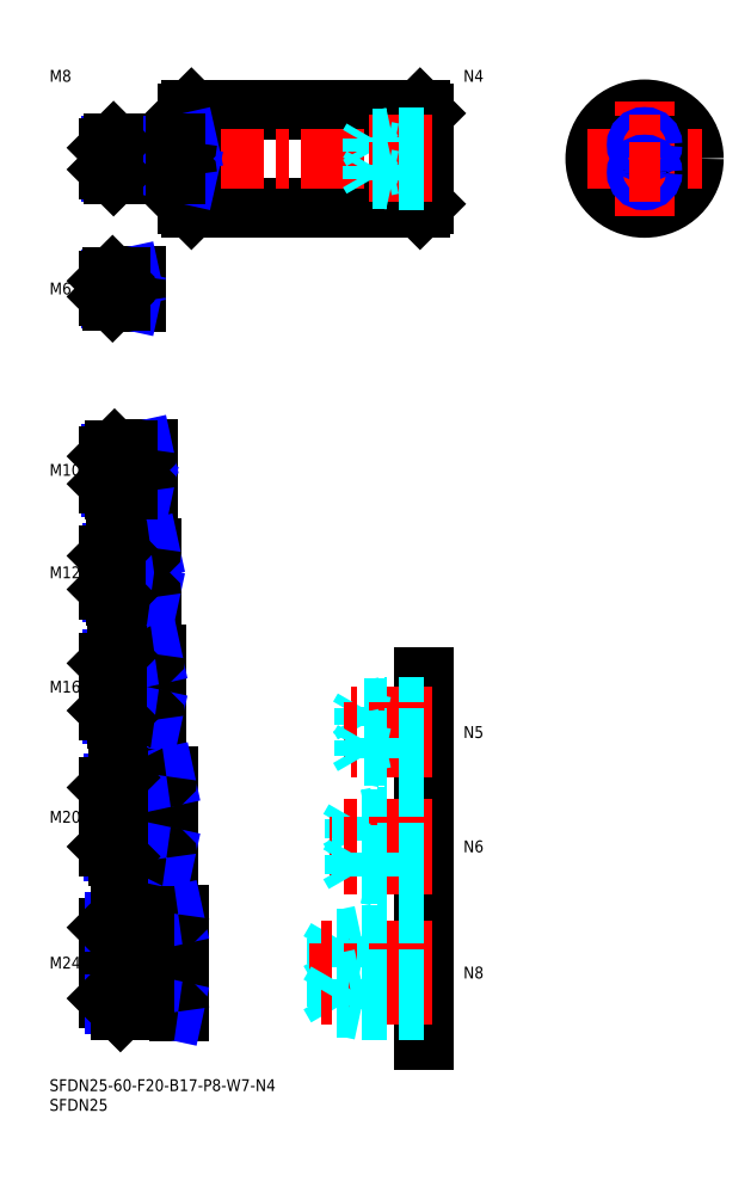
<metadata>
{"format":"dxf","ext":"dxf","renderer":"ezdxf+matplotlib","layout":"modelspace","background":"white","min_lineweight":24,"dpi":150}
</metadata>
<code>
0
SECTION
2
ENTITIES
0
INSERT
8
MSM_CONTINUOUS
2
*U16
10
0
20
0
30
0
0
INSERT
8
MSM_CONTINUOUS
2
*U17
10
0
20
0
30
0
0
INSERT
8
MSM_CONTINUOUS
2
*U18
10
0
20
0
30
0
0
LINE
8
MSM_CENTER
10
13
20
29.5
30
0
11
35
21
29.5
31
0
0
INSERT
8
MSM_CONTINUOUS
2
*U19
10
0
20
0
30
0
0
LINE
8
MSM_CENTER
10
13
20
66.5
30
0
11
32
21
66.5
31
0
0
INSERT
8
MSM_CONTINUOUS
2
*U20
10
0
20
0
30
0
0
LINE
8
MSM_CENTER
10
13
20
99.5
30
0
11
29
21
99.5
31
0
0
LINE
8
MSM_CENTER
10
13
20
128.5
30
0
11
28
21
128.5
31
0
0
INSERT
8
MSM_CONTINUOUS
2
*U21
10
0
20
0
30
0
0
INSERT
8
MSM_CONTINUOUS
2
*U22
10
0
20
0
30
0
0
LINE
8
MSM_CENTER
10
13
20
154.5
30
0
11
27
21
154.5
31
0
0
INSERT
8
MSM_CONTINUOUS
2
*U23
10
0
20
0
30
0
0
LINE
8
MSM_CENTER
10
13
20
200.5
30
0
11
24
21
200.5
31
0
0
LINE
8
MSM_CONTINUOUS
10
21.7
20
203.5
30
0
11
16
21
203.5
31
0
0
LINE
8
MSM_NARROW
10
18
20
203
30
0
11
15.46
21
203
31
0
0
LINE
8
MSM_NARROW
10
18
20
198
30
0
11
15.46
21
198
31
0
0
LINE
8
MSM_CONTINUOUS
10
21.7
20
197.5
30
0
11
16
21
197.5
31
0
0
LINE
8
MSM_CONTINUOUS
10
15
20
202.5
30
0
11
15
21
198.5
31
0
0
LINE
8
MSM_NARROW
10
20
20
150.3
30
0
11
15.69
21
150.3
31
0
0
LINE
8
MSM_CONTINUOUS
10
24.7
20
149.5
30
0
11
16.5
21
149.5
31
0
0
LINE
8
MSM_CONTINUOUS
10
24.7
20
159.5
30
0
11
16.5
21
159.5
31
0
0
LINE
8
MSM_NARROW
10
20
20
158.7
30
0
11
15.69
21
158.7
31
0
0
LINE
8
MSM_CONTINUOUS
10
15
20
151
30
0
11
15
21
158
31
0
0
LINE
8
MSM_NARROW
10
21
20
123.4
30
0
11
15.8
21
123.4
31
0
0
LINE
8
MSM_CONTINUOUS
10
25.7
20
122.5
30
0
11
16.75
21
122.5
31
0
0
LINE
8
MSM_CONTINUOUS
10
25.7
20
134.5
30
0
11
16.75
21
134.5
31
0
0
LINE
8
MSM_NARROW
10
21
20
133.6
30
0
11
15.8
21
133.6
31
0
0
LINE
8
MSM_CONTINUOUS
10
15
20
124.2
30
0
11
15
21
132.8
31
0
0
LINE
8
MSM_CONTINUOUS
10
26.7
20
91.5
30
0
11
17
21
91.5
31
0
0
LINE
8
MSM_NARROW
10
21
20
92.58
30
0
11
15.92
21
92.58
31
0
0
LINE
8
MSM_NARROW
10
21
20
106.4
30
0
11
15.92
21
106.4
31
0
0
LINE
8
MSM_CONTINUOUS
10
26.7
20
107.5
30
0
11
17
21
107.5
31
0
0
LINE
8
MSM_CONTINUOUS
10
15
20
93.5
30
0
11
15
21
105.5
31
0
0
LINE
8
MSM_NARROW
10
23
20
75.15
30
0
11
16.15
21
75.15
31
0
0
LINE
8
MSM_NARROW
10
23
20
57.85
30
0
11
16.15
21
57.85
31
0
0
LINE
8
MSM_CONTINUOUS
10
29.7
20
56.5
30
0
11
17.5
21
56.5
31
0
0
LINE
8
MSM_CONTINUOUS
10
29.7
20
76.5
30
0
11
17.5
21
76.5
31
0
0
LINE
8
MSM_CONTINUOUS
10
15
20
59
30
0
11
15
21
74
31
0
0
LINE
8
MSM_CONTINUOUS
10
32.7
20
41.5
30
0
11
18
21
41.5
31
0
0
LINE
8
MSM_CONTINUOUS
10
32.7
20
17.5
30
0
11
18
21
17.5
31
0
0
LINE
8
MSM_CONTINUOUS
10
15
20
20.5
30
0
11
15
21
38.5
31
0
0
LINE
8
MSM_NARROW
10
24
20
39.88
30
0
11
16.38
21
39.88
31
0
0
LINE
8
MSM_NARROW
10
24
20
19.12
30
0
11
16.38
21
19.12
31
0
0
LINE
8
MSM_CONTINUOUS
10
22
20
203.8
30
0
11
22
21
197.2
31
0
0
LINE
8
MSM_CONTINUOUS
10
26
20
122.2
30
0
11
26
21
134.8
31
0
0
LINE
8
MSM_CONTINUOUS
10
25
20
159.8
30
0
11
25
21
149.2
31
0
0
LINE
8
MSM_CONTINUOUS
10
27
20
107.8
30
0
11
27
21
91.2
31
0
0
LINE
8
MSM_CONTINUOUS
10
30
20
76.8
30
0
11
30
21
56.2
31
0
0
LINE
8
MSM_CONTINUOUS
10
33
20
41.8
30
0
11
33
21
17.2
31
0
0
LINE
8
MSM_CONTINUOUS
10
21
20
122.5
30
0
11
21
21
134.5
31
0
0
LINE
8
MSM_CONTINUOUS
10
21
20
107.5
30
0
11
21
21
91.5
31
0
0
LINE
8
MSM_CONTINUOUS
10
23
20
76.5
30
0
11
23
21
56.5
31
0
0
LINE
8
MSM_NARROW
10
18
20
203
30
0
11
20.5
21
203.5
31
0
0
LINE
8
MSM_NARROW
10
18
20
198
30
0
11
20.5
21
197.5
31
0
0
LINE
8
MSM_NARROW
10
20
20
158.7
30
0
11
23.75
21
159.5
31
0
0
LINE
8
MSM_NARROW
10
20
20
150.3
30
0
11
23.75
21
149.5
31
0
0
LINE
8
MSM_NARROW
10
21
20
133.6
30
0
11
25.38
21
134.5
31
0
0
LINE
8
MSM_NARROW
10
21
20
123.4
30
0
11
25.38
21
122.5
31
0
0
LINE
8
MSM_NARROW
10
21
20
106.4
30
0
11
26
21
107.5
31
0
0
LINE
8
MSM_NARROW
10
21
20
92.58
30
0
11
26
21
91.5
31
0
0
LINE
8
MSM_NARROW
10
23
20
75.15
30
0
11
29.25
21
76.5
31
0
0
LINE
8
MSM_NARROW
10
23
20
57.85
30
0
11
29.25
21
56.5
31
0
0
LINE
8
MSM_NARROW
10
24
20
39.88
30
0
11
31.5
21
41.5
31
0
0
LINE
8
MSM_NARROW
10
24
20
19.12
30
0
11
31.5
21
17.5
31
0
0
LINE
8
MSM_CONTINUOUS
10
16
20
203.5
30
0
11
15
21
202.5
31
0
0
LINE
8
MSM_CONTINUOUS
10
16
20
197.5
30
0
11
15
21
198.5
31
0
0
LINE
8
MSM_CONTINUOUS
10
16
20
203.5
30
0
11
16
21
197.5
31
0
0
LINE
8
MSM_CONTINUOUS
10
16.5
20
159.5
30
0
11
15
21
158
31
0
0
LINE
8
MSM_CONTINUOUS
10
16.5
20
149.5
30
0
11
15
21
151
31
0
0
LINE
8
MSM_CONTINUOUS
10
16.5
20
159.5
30
0
11
16.5
21
149.5
31
0
0
LINE
8
MSM_CONTINUOUS
10
16.75
20
134.5
30
0
11
15
21
132.8
31
0
0
LINE
8
MSM_CONTINUOUS
10
16.75
20
122.5
30
0
11
15
21
124.2
31
0
0
LINE
8
MSM_CONTINUOUS
10
16.75
20
134.5
30
0
11
16.75
21
122.5
31
0
0
LINE
8
MSM_CONTINUOUS
10
17
20
107.5
30
0
11
15
21
105.5
31
0
0
LINE
8
MSM_CONTINUOUS
10
17
20
91.5
30
0
11
15
21
93.5
31
0
0
LINE
8
MSM_CONTINUOUS
10
17
20
91.5
30
0
11
17
21
107.5
31
0
0
LINE
8
MSM_CONTINUOUS
10
17.5
20
76.5
30
0
11
15
21
74
31
0
0
LINE
8
MSM_CONTINUOUS
10
17.5
20
56.5
30
0
11
15
21
59
31
0
0
LINE
8
MSM_CONTINUOUS
10
17.5
20
76.5
30
0
11
17.5
21
56.5
31
0
0
LINE
8
MSM_CONTINUOUS
10
18
20
41.5
30
0
11
15
21
38.5
31
0
0
LINE
8
MSM_CONTINUOUS
10
18
20
17.5
30
0
11
15
21
20.5
31
0
0
LINE
8
MSM_CONTINUOUS
10
18
20
17.5
30
0
11
18
21
41.5
31
0
0
LINE
8
MSM_CONTINUOUS
10
18
20
203.5
30
0
11
18
21
197.5
31
0
0
LINE
8
MSM_CONTINUOUS
10
20
20
159.5
30
0
11
20
21
149.5
31
0
0
LINE
8
MSM_CONTINUOUS
10
24
20
41.5
30
0
11
24
21
17.5
31
0
0
ARC
8
MSM_CONTINUOUS
10
21.7
20
203.8
30
0
40
0.3
50
270
51
0
0
ARC
8
MSM_CONTINUOUS
10
21.7
20
197.2
30
0
40
0.3
50
0
51
90
0
ARC
8
MSM_CONTINUOUS
10
24.7
20
159.8
30
0
40
0.3
50
270
51
0
0
ARC
8
MSM_CONTINUOUS
10
24.7
20
149.2
30
0
40
0.3
50
0
51
90
0
ARC
8
MSM_CONTINUOUS
10
25.7
20
134.8
30
0
40
0.3
50
270
51
0
0
ARC
8
MSM_CONTINUOUS
10
25.7
20
122.2
30
0
40
0.3
50
0
51
90
0
ARC
8
MSM_CONTINUOUS
10
26.7
20
107.8
30
0
40
0.3
50
270
51
0
0
ARC
8
MSM_CONTINUOUS
10
26.7
20
91.2
30
0
40
0.3
50
0
51
90
0
ARC
8
MSM_CONTINUOUS
10
29.7
20
76.8
30
0
40
0.3
50
270
51
0
0
ARC
8
MSM_CONTINUOUS
10
29.7
20
56.2
30
0
40
0.3
50
0
51
90
0
ARC
8
MSM_CONTINUOUS
10
32.7
20
41.8
30
0
40
0.3
50
270
51
0
0
ARC
8
MSM_CONTINUOUS
10
32.7
20
17.2
30
0
40
0.3
50
0
51
90
0
LINE
8
MSM_CONTINUOUS
10
36
20
246
30
0
11
94
21
246
31
0
0
LINE
8
MSM_CONTINUOUS
10
36
20
221
30
0
11
94
21
221
31
0
0
LINE
8
MSM_CENTER
10
13
20
233.5
30
0
11
97
21
233.5
31
0
0
LINE
8
MSM_CONTINUOUS
10
35
20
245
30
0
11
35
21
222
31
0
0
LINE
8
MSM_CONTINUOUS
10
36
20
246
30
0
11
36
21
221
31
0
0
LINE
8
MSM_CONTINUOUS
10
35
20
222
30
0
11
36
21
221
31
0
0
LINE
8
MSM_CONTINUOUS
10
36
20
246
30
0
11
35
21
245
31
0
0
CIRCLE
8
MSM_CONTINUOUS
10
150.9
20
233.5
30
0
40
12.5
0
LINE
8
MSM_CENTER
10
136.4
20
233.5
30
0
11
165.4
21
233.5
31
0
0
LINE
8
MSM_CONTINUOUS
10
94
20
246
30
0
11
95
21
245
31
0
0
LINE
8
MSM_CONTINUOUS
10
95
20
222
30
0
11
94
21
221
31
0
0
LINE
8
MSM_CONTINUOUS
10
94
20
246
30
0
11
94
21
221
31
0
0
LINE
8
MSM_CONTINUOUS
10
95
20
245
30
0
11
95
21
222
31
0
0
LINE
8
MSM_CENTER
10
150.9
20
219
30
0
11
150.9
21
248
31
0
0
INSERT
8
MSM_CONTINUOUS
2
*U24
10
0
20
0
30
0
0
INSERT
8
MSM_CONTINUOUS
2
*U25
10
0
20
0
30
0
0
LINE
8
MSM_CENTER
10
97
20
237
30
0
11
79
21
237
31
0
0
LINE
8
MSM_DASHED
10
95
20
239
30
0
11
87
21
239
31
0
0
LINE
8
MSM_DASHED
10
95
20
238.6
30
0
11
81.94
21
238.6
31
0
0
LINE
8
MSM_DASHED
10
95
20
235.4
30
0
11
81.94
21
235.4
31
0
0
LINE
8
MSM_DASHED
10
95
20
235
30
0
11
87
21
235
31
0
0
LINE
8
MSM_DASHED
10
81.94
20
235.4
30
0
11
81.94
21
238.6
31
0
0
LINE
8
MSM_DASHED
10
81.94
20
238.6
30
0
11
81
21
237
31
0
0
LINE
8
MSM_DASHED
10
87
20
235
30
0
11
87
21
239
31
0
0
LINE
8
MSM_DASHED
10
81.94
20
235.4
30
0
11
81
21
237
31
0
0
LINE
8
MSM_DASHED
10
87
20
235
30
0
11
85.25
21
235.4
31
0
0
LINE
8
MSM_DASHED
10
87
20
239
30
0
11
85.25
21
238.6
31
0
0
LINE
8
MSM_CENTER
10
97
20
230
30
0
11
79
21
230
31
0
0
LINE
8
MSM_DASHED
10
95
20
228
30
0
11
87
21
228
31
0
0
LINE
8
MSM_DASHED
10
95
20
228.4
30
0
11
81.94
21
228.4
31
0
0
LINE
8
MSM_DASHED
10
95
20
231.6
30
0
11
81.94
21
231.6
31
0
0
LINE
8
MSM_DASHED
10
95
20
232
30
0
11
87
21
232
31
0
0
LINE
8
MSM_DASHED
10
81.94
20
231.6
30
0
11
81.94
21
228.4
31
0
0
LINE
8
MSM_DASHED
10
81.94
20
228.4
30
0
11
81
21
230
31
0
0
LINE
8
MSM_DASHED
10
87
20
232
30
0
11
87
21
228
31
0
0
LINE
8
MSM_DASHED
10
81.94
20
231.6
30
0
11
81
21
230
31
0
0
LINE
8
MSM_DASHED
10
87
20
232
30
0
11
85.25
21
231.6
31
0
0
LINE
8
MSM_DASHED
10
87
20
228
30
0
11
85.25
21
228.4
31
0
0
CIRCLE
8
MSM_CONTINUOUS
10
150.9
20
237
30
0
40
1.621
0
CIRCLE
8
MSM_NARROW
10
150.9
20
237
30
0
40
2
0
LINE
8
MSM_CENTER
10
146.9
20
237
30
0
11
154.9
21
237
31
0
0
CIRCLE
8
MSM_CONTINUOUS
10
150.9
20
230
30
0
40
1.621
0
CIRCLE
8
MSM_NARROW
10
150.9
20
230
30
0
40
2
0
LINE
8
MSM_CENTER
10
146.9
20
230
30
0
11
154.9
21
230
31
0
0
LINE
8
MSM_NARROW
10
32
20
230.2
30
0
11
15.57
21
230.2
31
0
0
LINE
8
MSM_CONTINUOUS
10
34.7
20
229.5
30
0
11
16.25
21
229.5
31
0
0
LINE
8
MSM_CONTINUOUS
10
34.7
20
237.5
30
0
11
16.25
21
237.5
31
0
0
LINE
8
MSM_NARROW
10
32
20
236.8
30
0
11
15.57
21
236.8
31
0
0
LINE
8
MSM_CONTINUOUS
10
15
20
230.8
30
0
11
15
21
236.3
31
0
0
LINE
8
MSM_NARROW
10
32
20
236.8
30
0
11
35
21
237.5
31
0
0
LINE
8
MSM_NARROW
10
32
20
230.2
30
0
11
35
21
229.5
31
0
0
LINE
8
MSM_CONTINUOUS
10
16.25
20
237.5
30
0
11
15
21
236.3
31
0
0
LINE
8
MSM_CONTINUOUS
10
16.25
20
229.5
30
0
11
15
21
230.8
31
0
0
LINE
8
MSM_CONTINUOUS
10
16.25
20
237.5
30
0
11
16.25
21
229.5
31
0
0
LINE
8
MSM_CONTINUOUS
10
32
20
237.5
30
0
11
32
21
229.5
31
0
0
ARC
8
MSM_CONTINUOUS
10
34.7
20
237.8
30
0
40
0.3
50
270
51
0
0
ARC
8
MSM_CONTINUOUS
10
34.7
20
229.2
30
0
40
0.3
50
0
51
90
0
LINE
8
MSM_CONTINUOUS
10
95
20
102
30
0
11
95
21
10
31
0
0
INSERT
8
MSM_CONTINUOUS
2
*U26
10
0
20
0
30
0
0
LINE
8
MSM_DASHED
10
79
20
28.5
30
0
11
79
21
36.5
31
0
0
LINE
8
MSM_DASHED
10
72.92
20
29.18
30
0
11
72.92
21
35.82
31
0
0
LINE
8
MSM_DASHED
10
72.92
20
35.82
30
0
11
71
21
32.5
31
0
0
LINE
8
MSM_CENTER
10
97
20
32.5
30
0
11
69
21
32.5
31
0
0
LINE
8
MSM_DASHED
10
95
20
29.18
30
0
11
72.92
21
29.18
31
0
0
LINE
8
MSM_DASHED
10
95
20
28.5
30
0
11
79
21
28.5
31
0
0
LINE
8
MSM_DASHED
10
79
20
28.5
30
0
11
75.87
21
29.18
31
0
0
LINE
8
MSM_DASHED
10
72.92
20
29.18
30
0
11
71
21
32.5
31
0
0
LINE
8
MSM_DASHED
10
95
20
36.5
30
0
11
79
21
36.5
31
0
0
LINE
8
MSM_DASHED
10
95
20
35.82
30
0
11
72.92
21
35.82
31
0
0
LINE
8
MSM_DASHED
10
79
20
36.5
30
0
11
75.87
21
35.82
31
0
0
INSERT
8
MSM_CONTINUOUS
2
*U27
10
0
20
0
30
0
0
LINE
8
MSM_CENTER
10
97
20
63.5
30
0
11
74
21
63.5
31
0
0
LINE
8
MSM_DASHED
10
95
20
66.5
30
0
11
83
21
66.5
31
0
0
LINE
8
MSM_DASHED
10
95
20
65.96
30
0
11
77.42
21
65.96
31
0
0
LINE
8
MSM_DASHED
10
95
20
61.04
30
0
11
77.42
21
61.04
31
0
0
LINE
8
MSM_DASHED
10
95
20
60.5
30
0
11
83
21
60.5
31
0
0
LINE
8
MSM_DASHED
10
83
20
60.5
30
0
11
83
21
66.5
31
0
0
LINE
8
MSM_DASHED
10
77.42
20
61.04
30
0
11
77.42
21
65.96
31
0
0
LINE
8
MSM_DASHED
10
77.42
20
65.96
30
0
11
76
21
63.5
31
0
0
LINE
8
MSM_DASHED
10
77.42
20
61.04
30
0
11
76
21
63.5
31
0
0
LINE
8
MSM_DASHED
10
83
20
60.5
30
0
11
80.5
21
61.04
31
0
0
LINE
8
MSM_DASHED
10
83
20
66.5
30
0
11
80.5
21
65.96
31
0
0
INSERT
8
MSM_CONTINUOUS
2
*U28
10
0
20
0
30
0
0
LINE
8
MSM_CENTER
10
97
20
92
30
0
11
76.5
21
92
31
0
0
LINE
8
MSM_DASHED
10
95
20
94.5
30
0
11
85
21
94.5
31
0
0
LINE
8
MSM_DASHED
10
95
20
94.07
30
0
11
79.69
21
94.07
31
0
0
LINE
8
MSM_DASHED
10
95
20
89.93
30
0
11
79.69
21
89.93
31
0
0
LINE
8
MSM_DASHED
10
95
20
89.5
30
0
11
85
21
89.5
31
0
0
LINE
8
MSM_DASHED
10
79.69
20
89.93
30
0
11
79.69
21
94.07
31
0
0
LINE
8
MSM_DASHED
10
79.69
20
94.07
30
0
11
78.5
21
92
31
0
0
LINE
8
MSM_DASHED
10
85
20
89.5
30
0
11
85
21
94.5
31
0
0
LINE
8
MSM_DASHED
10
79.69
20
89.93
30
0
11
78.5
21
92
31
0
0
LINE
8
MSM_DASHED
10
85
20
89.5
30
0
11
83
21
89.93
31
0
0
LINE
8
MSM_DASHED
10
85
20
94.5
30
0
11
83
21
94.07
31
0
0
LINE
8
MSM_CENTER
10
97
20
27
30
0
11
66
21
27
31
0
0
LINE
8
MSM_CENTER
10
97
20
59
30
0
11
71
21
59
31
0
0
LINE
8
MSM_CENTER
10
97
20
88
30
0
11
73.5
21
88
31
0
0
LINE
8
MSM_DASHED
10
79
20
25.5
30
0
11
79
21
17.5
31
0
0
LINE
8
MSM_DASHED
10
72.92
20
24.82
30
0
11
72.92
21
18.18
31
0
0
LINE
8
MSM_DASHED
10
72.92
20
18.18
30
0
11
71
21
21.5
31
0
0
LINE
8
MSM_CENTER
10
97
20
21.5
30
0
11
69
21
21.5
31
0
0
LINE
8
MSM_DASHED
10
95
20
24.82
30
0
11
72.92
21
24.82
31
0
0
LINE
8
MSM_DASHED
10
95
20
25.5
30
0
11
79
21
25.5
31
0
0
LINE
8
MSM_DASHED
10
79
20
25.5
30
0
11
75.87
21
24.82
31
0
0
LINE
8
MSM_DASHED
10
72.92
20
24.82
30
0
11
71
21
21.5
31
0
0
LINE
8
MSM_DASHED
10
95
20
17.5
30
0
11
79
21
17.5
31
0
0
LINE
8
MSM_DASHED
10
95
20
18.18
30
0
11
72.92
21
18.18
31
0
0
LINE
8
MSM_DASHED
10
79
20
17.5
30
0
11
75.87
21
18.18
31
0
0
LINE
8
MSM_CENTER
10
97
20
54.5
30
0
11
74
21
54.5
31
0
0
LINE
8
MSM_DASHED
10
95
20
51.5
30
0
11
83
21
51.5
31
0
0
LINE
8
MSM_DASHED
10
95
20
52.04
30
0
11
77.42
21
52.04
31
0
0
LINE
8
MSM_DASHED
10
95
20
56.96
30
0
11
77.42
21
56.96
31
0
0
LINE
8
MSM_DASHED
10
95
20
57.5
30
0
11
83
21
57.5
31
0
0
LINE
8
MSM_DASHED
10
83
20
57.5
30
0
11
83
21
51.5
31
0
0
LINE
8
MSM_DASHED
10
77.42
20
56.96
30
0
11
77.42
21
52.04
31
0
0
LINE
8
MSM_DASHED
10
77.42
20
52.04
30
0
11
76
21
54.5
31
0
0
LINE
8
MSM_DASHED
10
77.42
20
56.96
30
0
11
76
21
54.5
31
0
0
LINE
8
MSM_DASHED
10
83
20
57.5
30
0
11
80.5
21
56.96
31
0
0
LINE
8
MSM_DASHED
10
83
20
51.5
30
0
11
80.5
21
52.04
31
0
0
LINE
8
MSM_CENTER
10
97
20
84
30
0
11
76.5
21
84
31
0
0
LINE
8
MSM_DASHED
10
95
20
81.5
30
0
11
85
21
81.5
31
0
0
LINE
8
MSM_DASHED
10
95
20
81.93
30
0
11
79.69
21
81.93
31
0
0
LINE
8
MSM_DASHED
10
95
20
86.07
30
0
11
79.69
21
86.07
31
0
0
LINE
8
MSM_DASHED
10
95
20
86.5
30
0
11
85
21
86.5
31
0
0
LINE
8
MSM_DASHED
10
79.69
20
86.07
30
0
11
79.69
21
81.93
31
0
0
LINE
8
MSM_DASHED
10
79.69
20
81.93
30
0
11
78.5
21
84
31
0
0
LINE
8
MSM_DASHED
10
85
20
86.5
30
0
11
85
21
81.5
31
0
0
LINE
8
MSM_DASHED
10
79.69
20
86.07
30
0
11
78.5
21
84
31
0
0
LINE
8
MSM_DASHED
10
85
20
86.5
30
0
11
83
21
86.07
31
0
0
LINE
8
MSM_DASHED
10
85
20
81.5
30
0
11
83
21
81.93
31
0
0
ENDSEC
0
EOF

</code>
